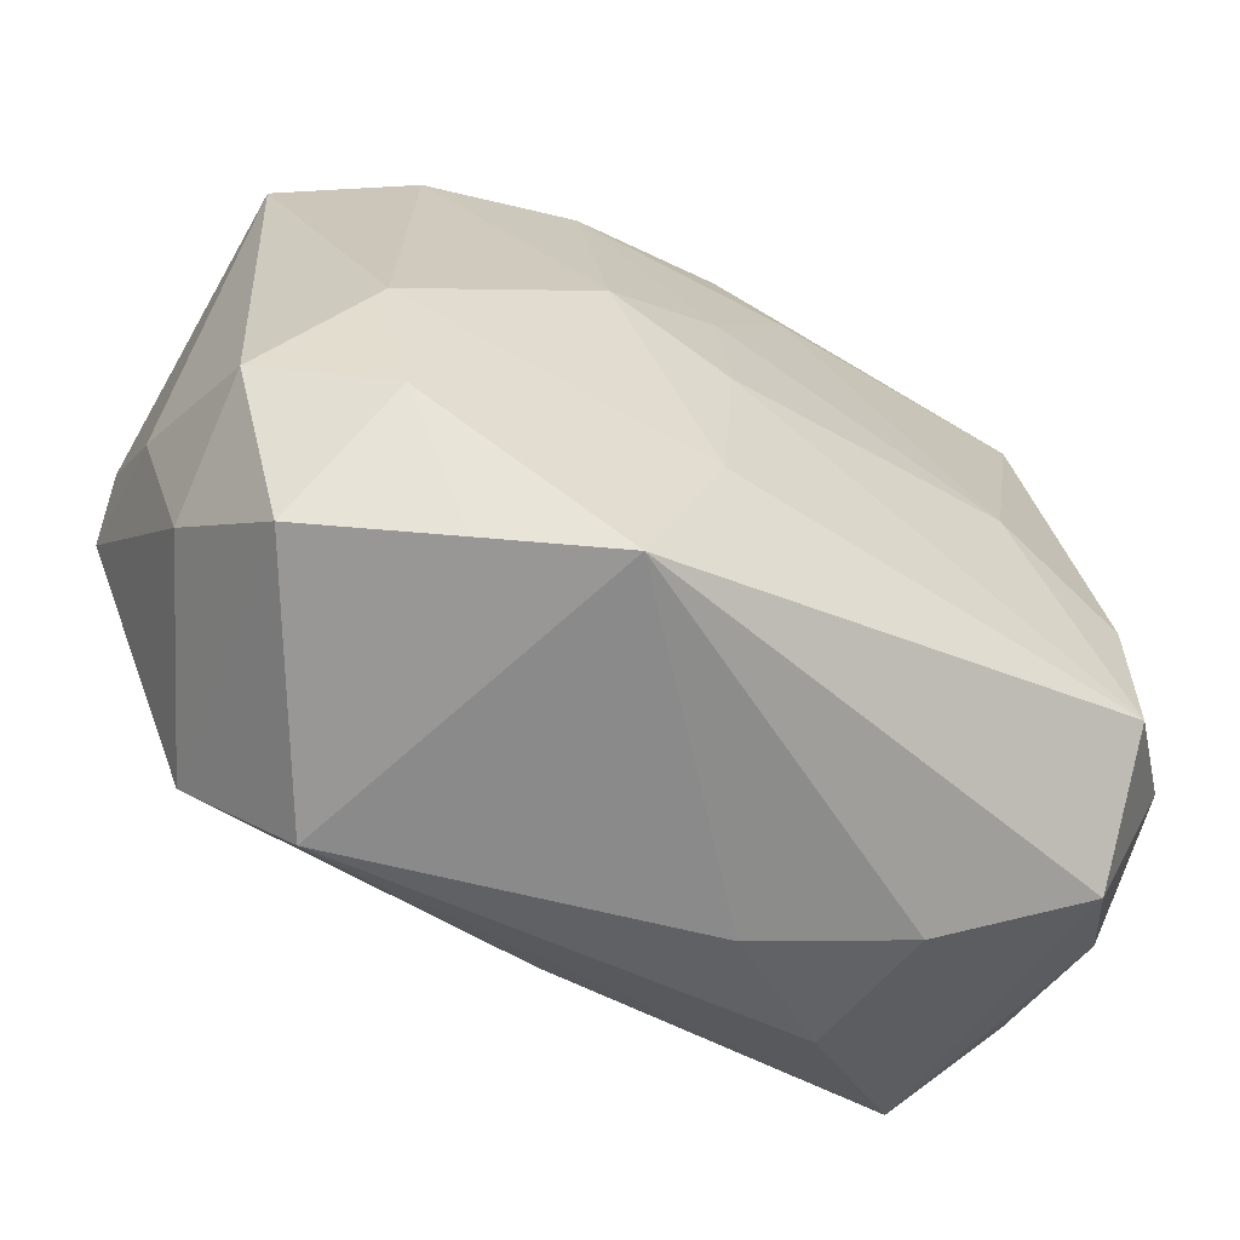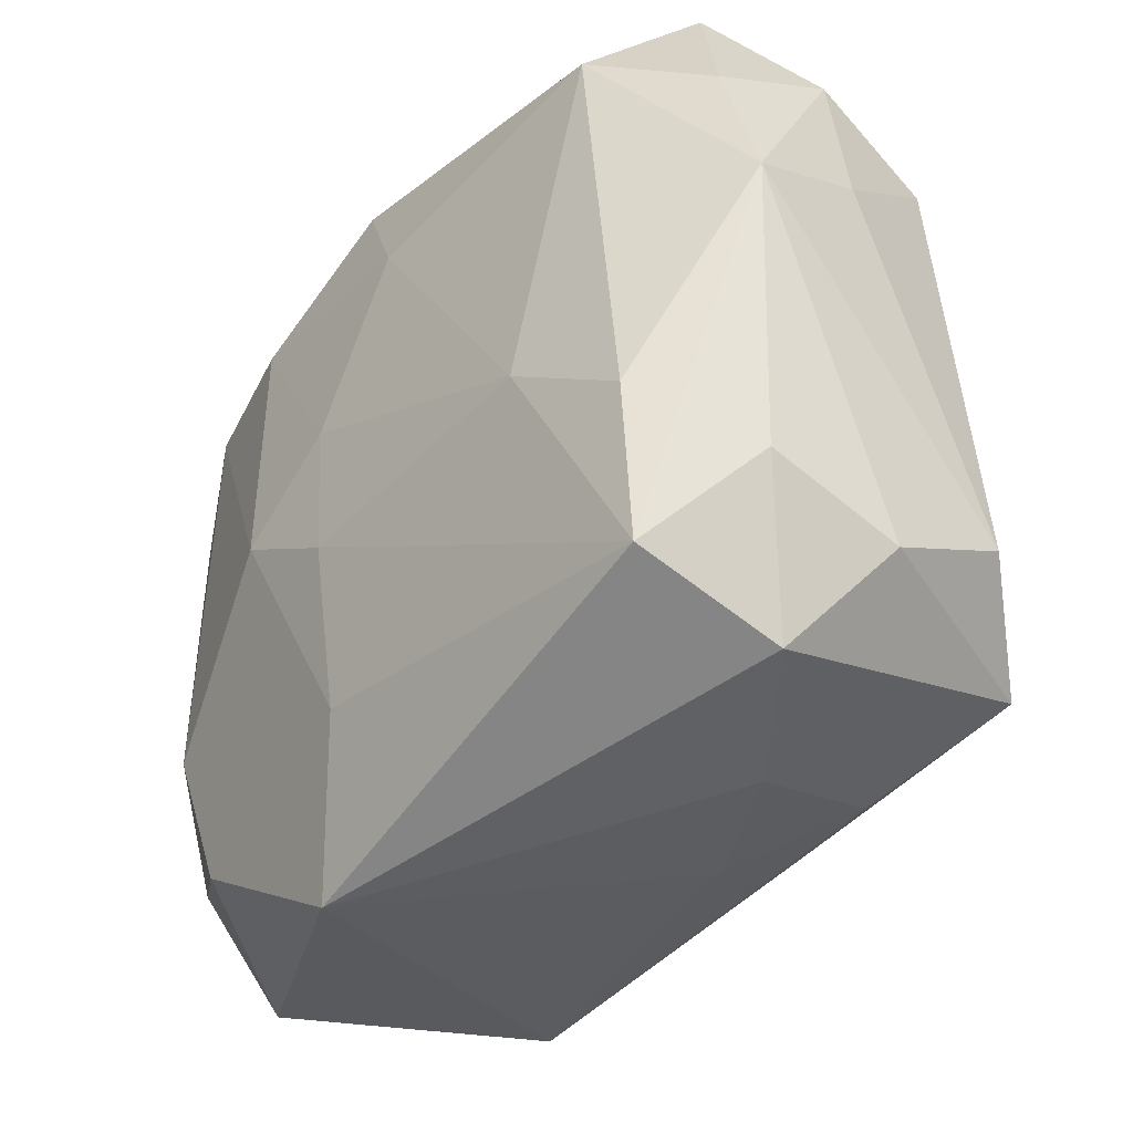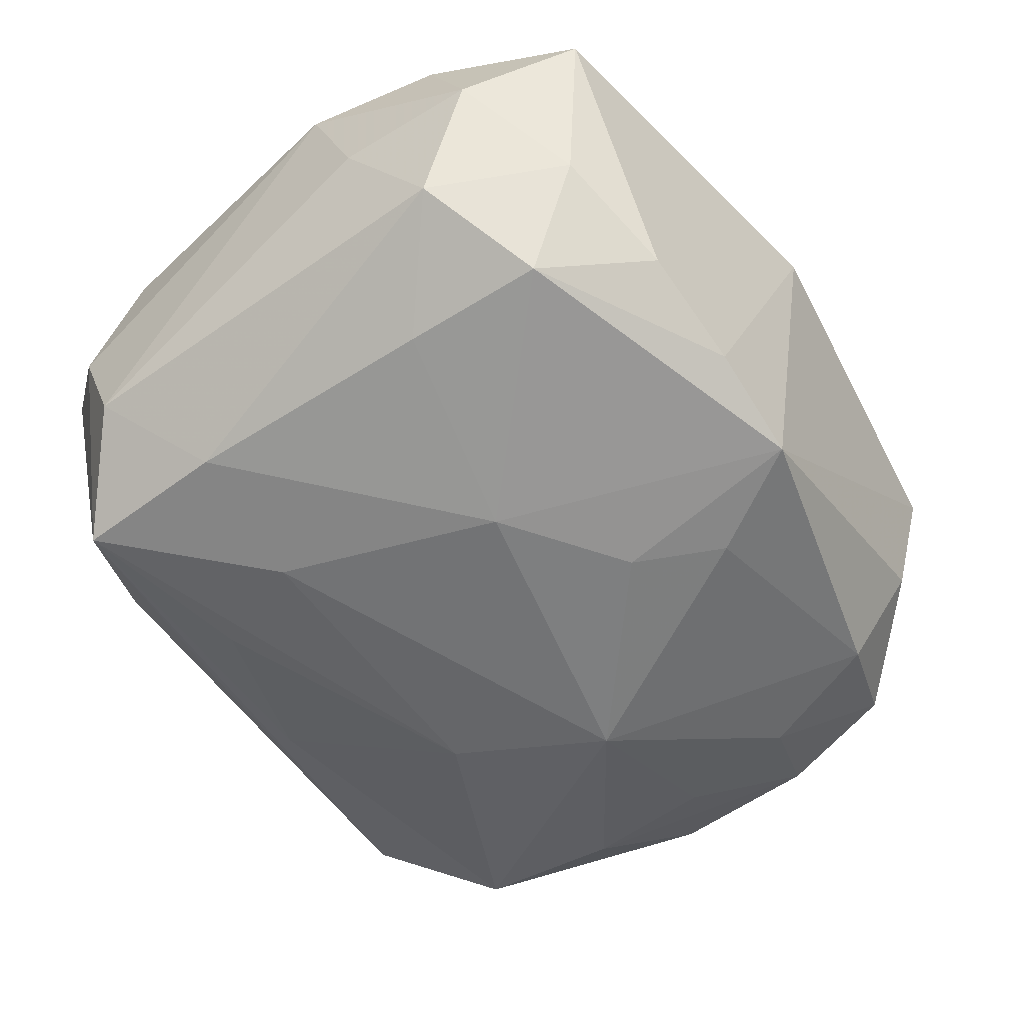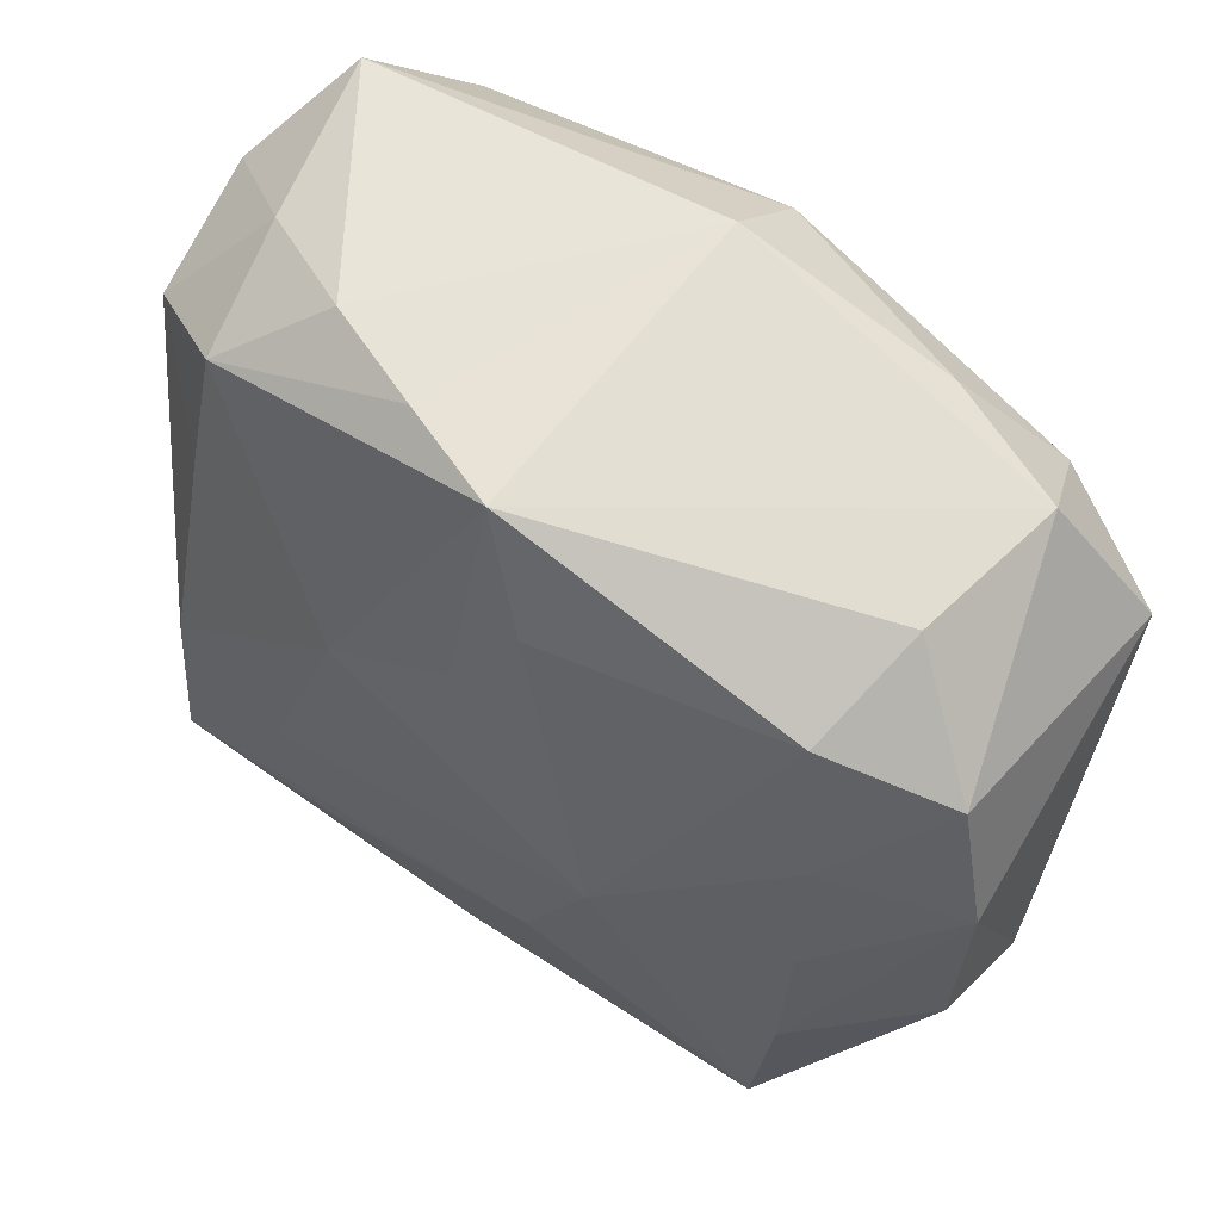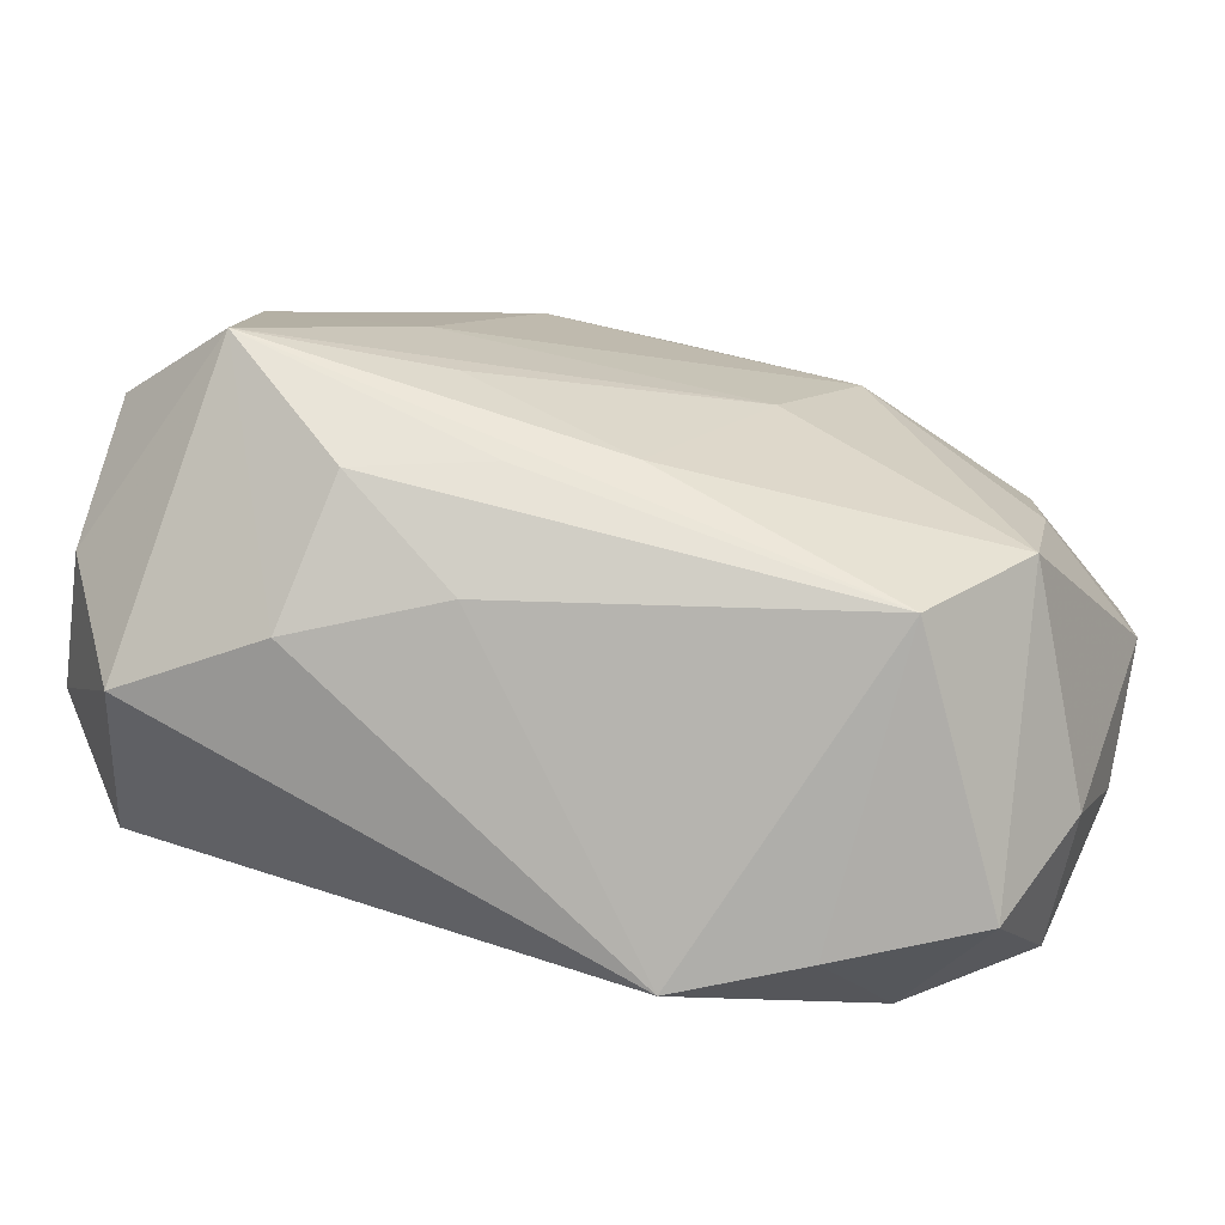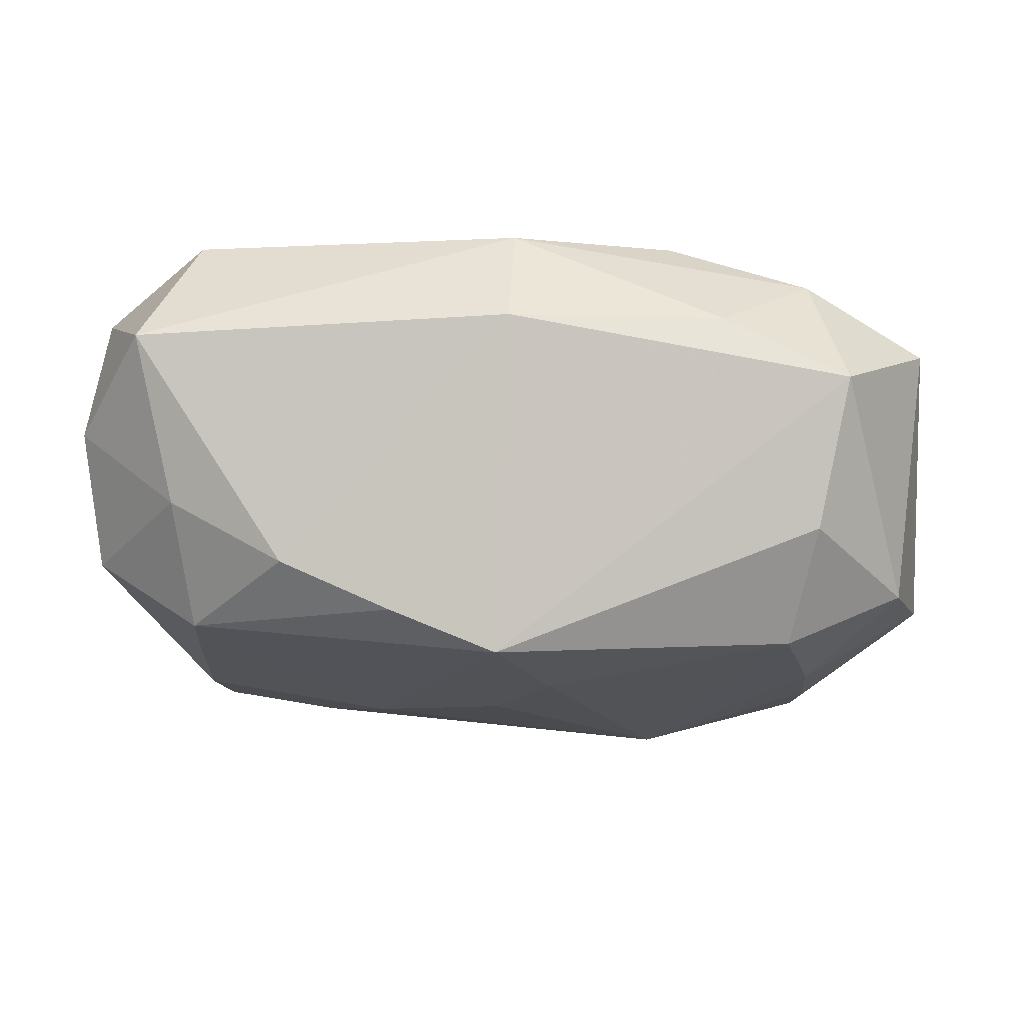
<metadata>
{"format":"obj","ext":"obj","renderer":"f3d","projection":"perspective","resolution":1024,"background":"white","views":[{"elev":-67.6,"azim":-30.5,"up":"+Y"},{"elev":-34.6,"azim":49.4,"up":"+Y"},{"elev":-52.3,"azim":131.8,"up":"+Z"},{"elev":53.5,"azim":-145.8,"up":"+Y"},{"elev":-77.4,"azim":163.3,"up":"+Y"},{"elev":-8.2,"azim":-175.2,"up":"+Z"}]}
</metadata>
<code>
v 0.001935 -0.02344 -0.01588
v -0.00417 -0.005305 0.01894
v 0.01407 -0.01794 -0.01714
v 0.02754 -0.007075 -0.01561
v -0.03441 -0.007372 -0.01134
v -0.001687 0.0279 -0.01593
v 0.0244 0.01246 -0.01416
v -0.02683 -0.02916 0.004495
v 0.01705 -0.002624 0.01886
v -0.02605 0.01882 0.01399
v 0.009754 0.007876 -0.01905
v -0.02581 0.009074 -0.01659
v 0.02022 -0.02793 3.471e-05
v -0.03532 0.01488 0.00894
v 0.02829 -0.01953 -0.01583
v 0.02658 -0.02015 0.01673
v 0.001606 0.01845 0.01825
v 0.01021 -0.02857 -0.005557
v 0.0308 0.01936 0.0117
v 0.02582 0.03087 0.008431
v 0.03333 0.01301 0.00169
v 0.02347 0.02793 -0.004177
v 0.02645 -0.00806 0.01752
v -0.01609 -0.0297 -0.01283
v -0.02406 0.01901 -0.01469
v 0.03285 -0.01358 0.0108
v -0.01511 0.01962 0.01717
v 0.01469 0.02918 -0.00899
v -0.03121 -0.0214 -0.001933
v -0.003027 0.03123 0.009424
v -0.03526 0.004515 -0.01106
v 0.0316 0.02388 0.001912
v 0.03405 -0.01321 -0.008951
v 0.03405 0.009038 0.01143
v 0.03405 -0.01734 0.0008982
v 0.02253 0.02322 -0.01328
v 0.02238 0.0235 0.01705
v -0.01686 -0.02999 0.009625
v -0.0331 0.01482 -0.01068
v -0.02367 -0.0219 0.01331
v 0.03105 0.01955 -0.007996
v -0.00806 -0.03062 0.0141
v -0.01242 0.0004228 -0.02141
v -0.02322 -0.02188 -0.01709
v 0.01679 -0.008979 -0.01803
v -0.00614 -0.01109 -0.01988
v -0.002999 0.02634 0.01668
v -0.004873 0.005268 0.01894
v -0.02527 -0.01066 -0.01766
v -0.02895 0.02481 0.005473
v -0.02659 -0.01152 0.01477
v -0.01324 -0.0006051 0.01883
v 0.006323 0.02881 -0.01269
v -0.004032 -0.01801 0.01715
v 0.01916 -0.02556 -0.01062
v -0.03239 -0.01826 0.007998
v -0.0005124 0.01326 -0.01916
v -0.005218 0.01931 -0.01796
v 0.009915 -0.02467 -0.01362
v 0.02922 -0.02509 0.006916
v -0.03482 -0.01168 -0.00182
v -0.0192 0.0259 0.01004
v -0.02643 0.02338 -0.006145
v -0.0259 -0.00064 -0.01736
f 19 37 34
f 37 19 20
f 34 37 23
f 30 6 50
f 39 14 50
f 4 15 45
f 11 6 36
f 57 6 11
f 4 45 11
f 43 57 11
f 11 45 43
f 58 57 43
f 58 6 57
f 24 38 8
f 8 44 24
f 42 38 24
f 30 20 28
f 37 17 9
f 9 23 37
f 55 15 13
f 34 26 35
f 24 44 1
f 1 15 24
f 46 44 43
f 43 45 46
f 46 45 15
f 46 1 44
f 36 41 7
f 7 41 4
f 7 11 36
f 4 11 7
f 32 20 19
f 32 21 41
f 32 19 34
f 34 21 32
f 39 50 63
f 63 50 6
f 43 64 12
f 16 26 34
f 34 23 16
f 23 9 16
f 36 6 53
f 53 28 36
f 53 6 30
f 30 28 53
f 36 28 22
f 22 28 20
f 20 32 22
f 22 41 36
f 22 32 41
f 48 9 17
f 48 27 52
f 17 27 48
f 18 55 13
f 24 55 18
f 13 42 18
f 18 42 24
f 24 15 59
f 59 55 24
f 15 55 59
f 15 1 3
f 3 46 15
f 1 46 3
f 33 35 15
f 33 15 4
f 4 41 33
f 34 35 33
f 33 21 34
f 41 21 33
f 52 27 10
f 10 50 14
f 39 63 25
f 25 63 6
f 25 12 39
f 6 58 25
f 25 58 43
f 43 12 25
f 39 12 31
f 31 12 64
f 31 14 39
f 61 14 31
f 31 5 61
f 44 5 49
f 43 44 49
f 49 64 43
f 49 31 64
f 5 31 49
f 44 8 29
f 29 5 44
f 61 5 29
f 56 14 61
f 61 29 56
f 56 29 8
f 60 42 13
f 60 16 42
f 13 15 60
f 15 35 60
f 60 35 26
f 26 16 60
f 2 16 9
f 2 48 52
f 9 48 2
f 47 10 27
f 47 20 30
f 37 20 47
f 47 17 37
f 47 27 17
f 52 10 51
f 14 56 51
f 51 10 14
f 38 42 40
f 40 8 38
f 40 56 8
f 40 51 56
f 42 16 54
f 16 2 54
f 54 2 52
f 52 51 54
f 54 40 42
f 51 40 54
f 50 10 62
f 10 47 62
f 30 50 62
f 62 47 30

</code>
